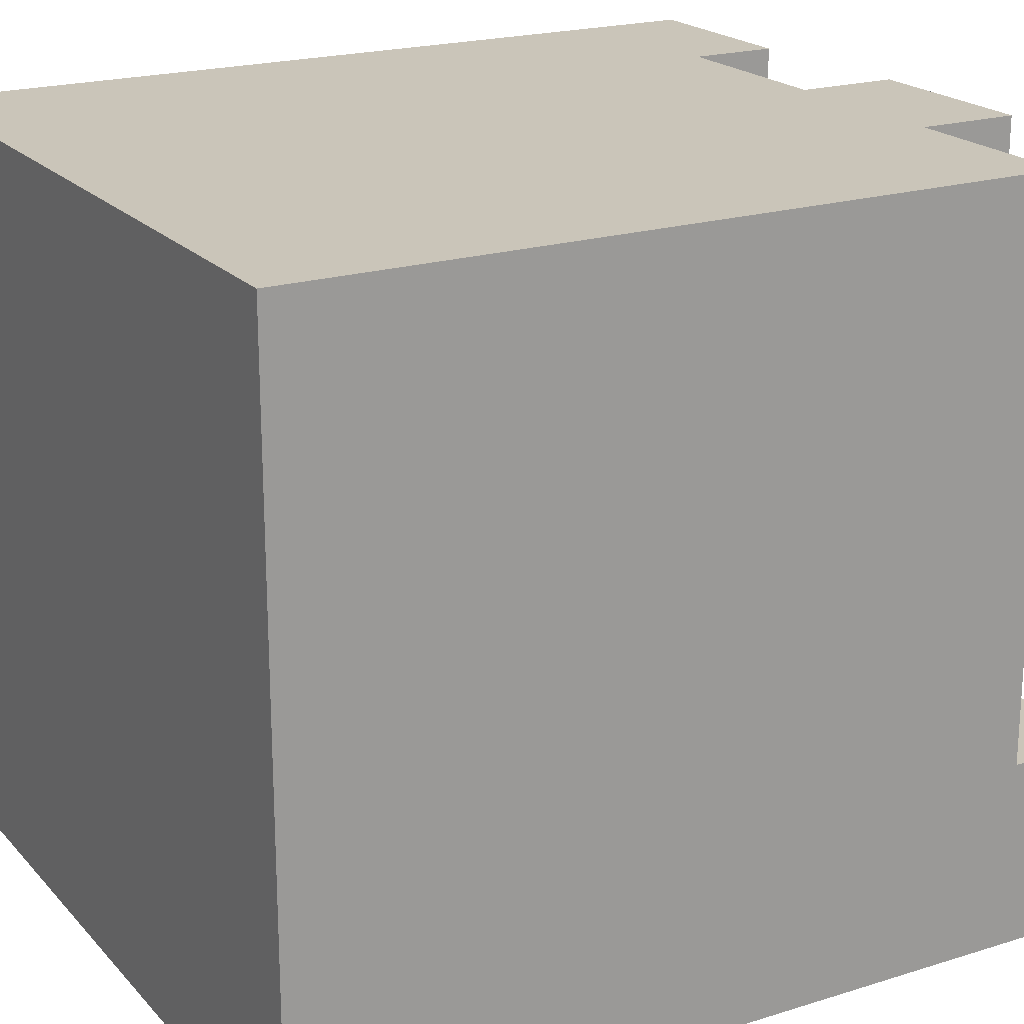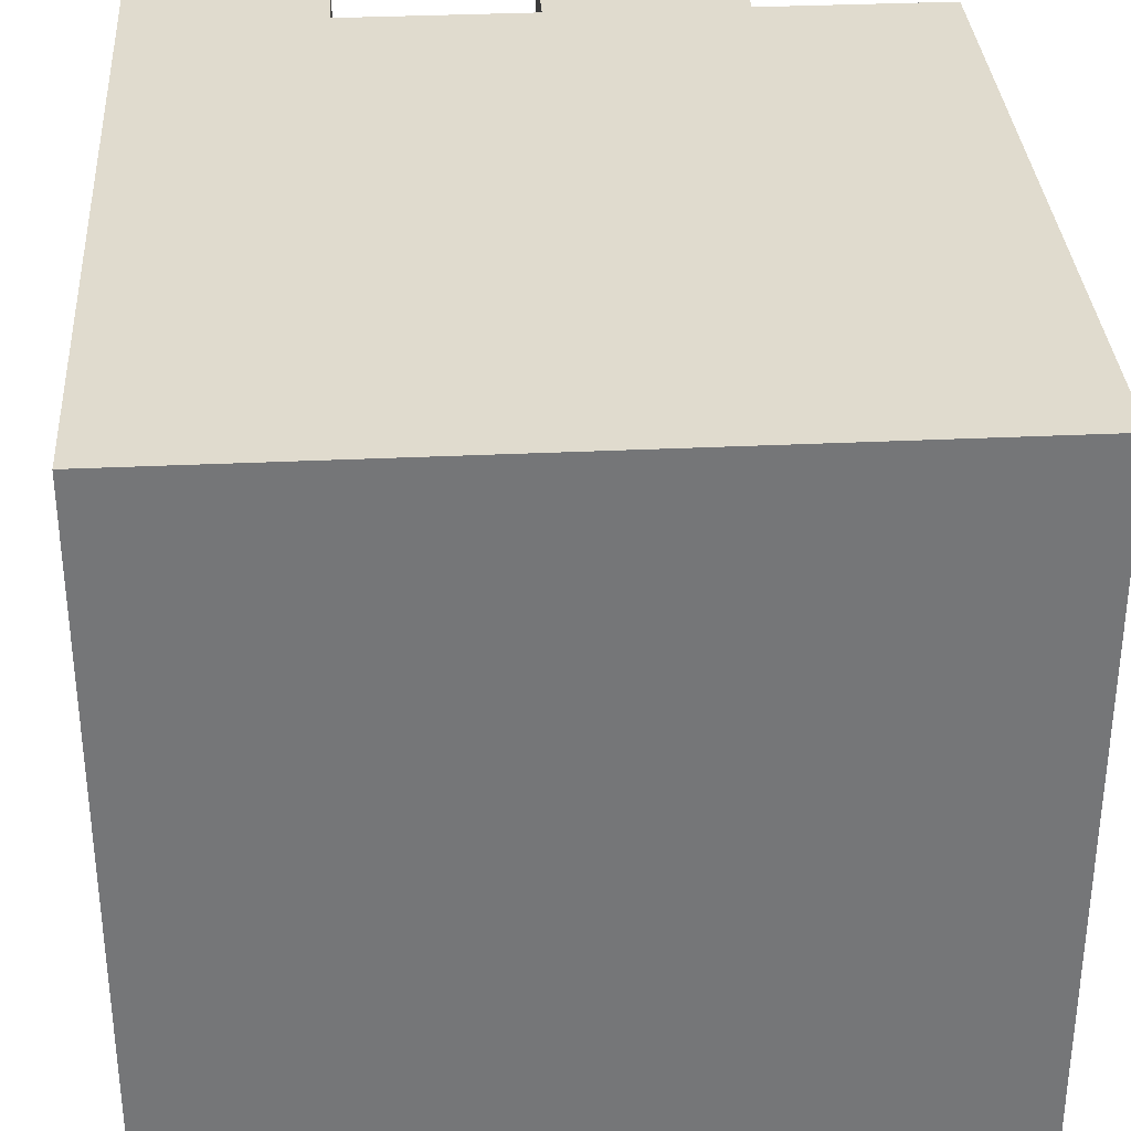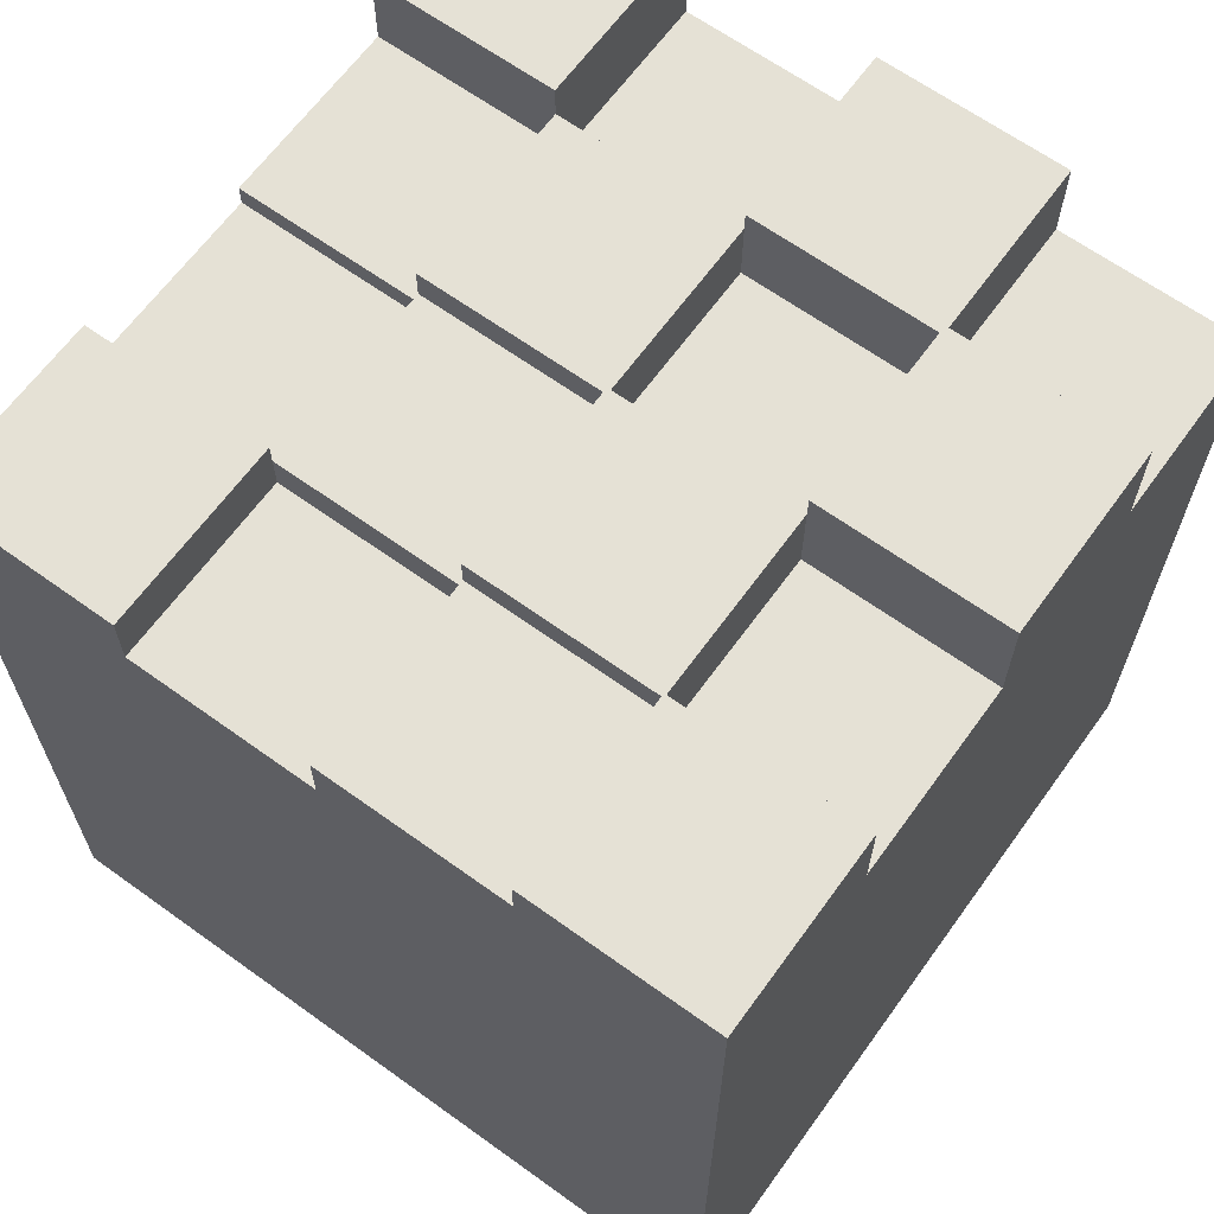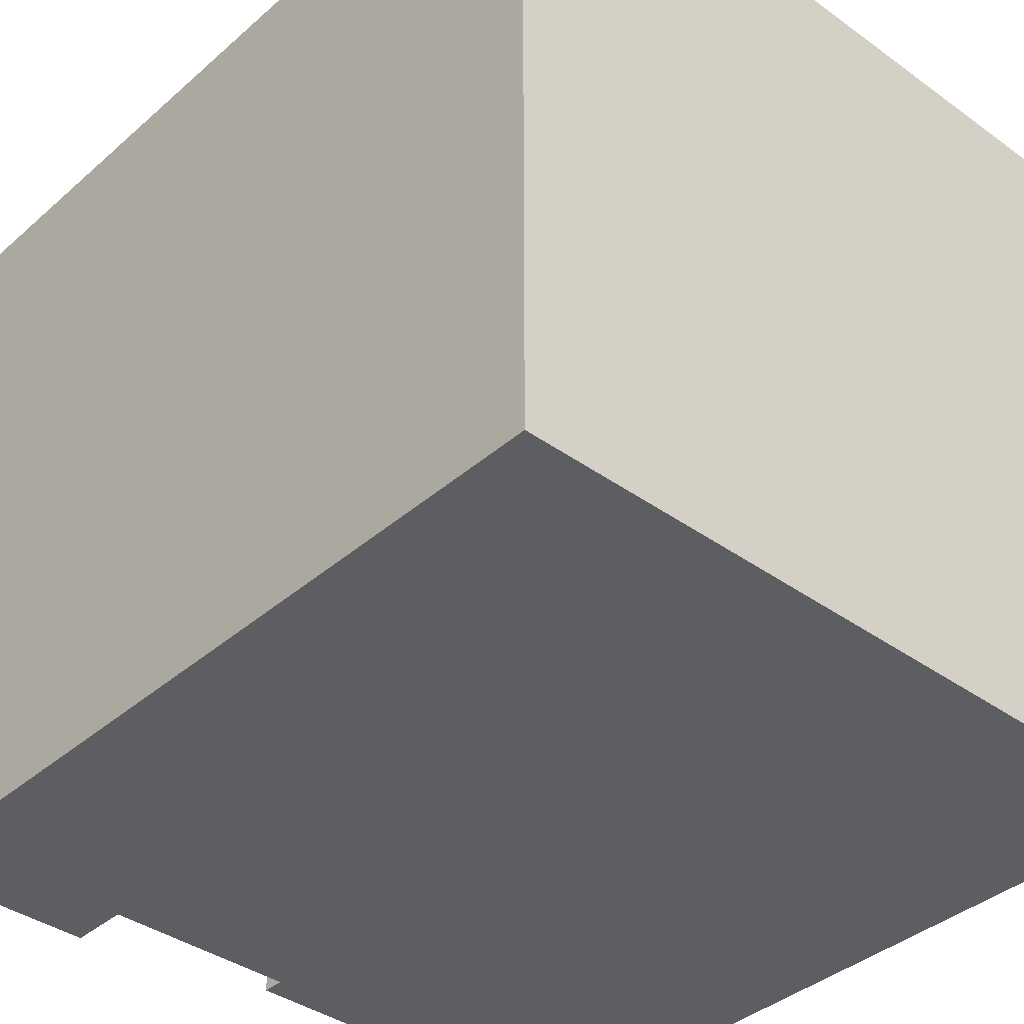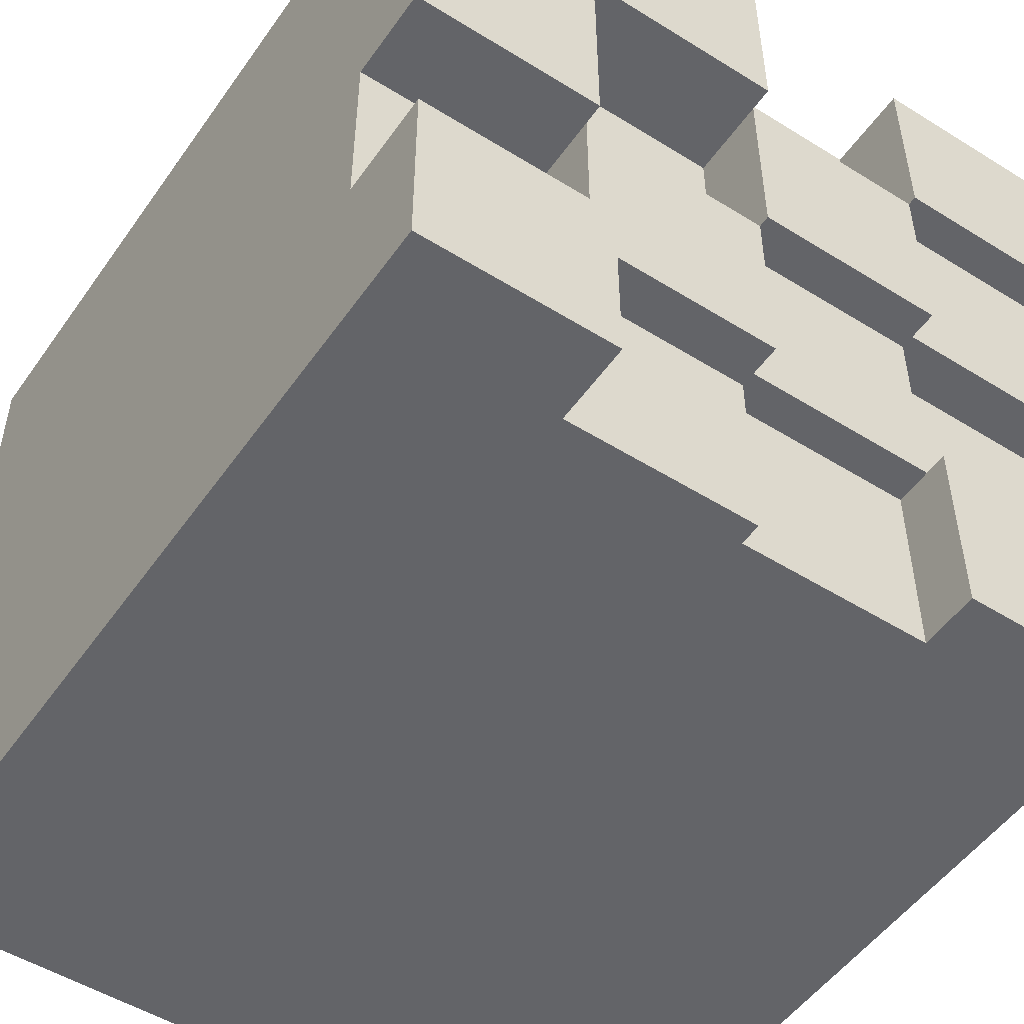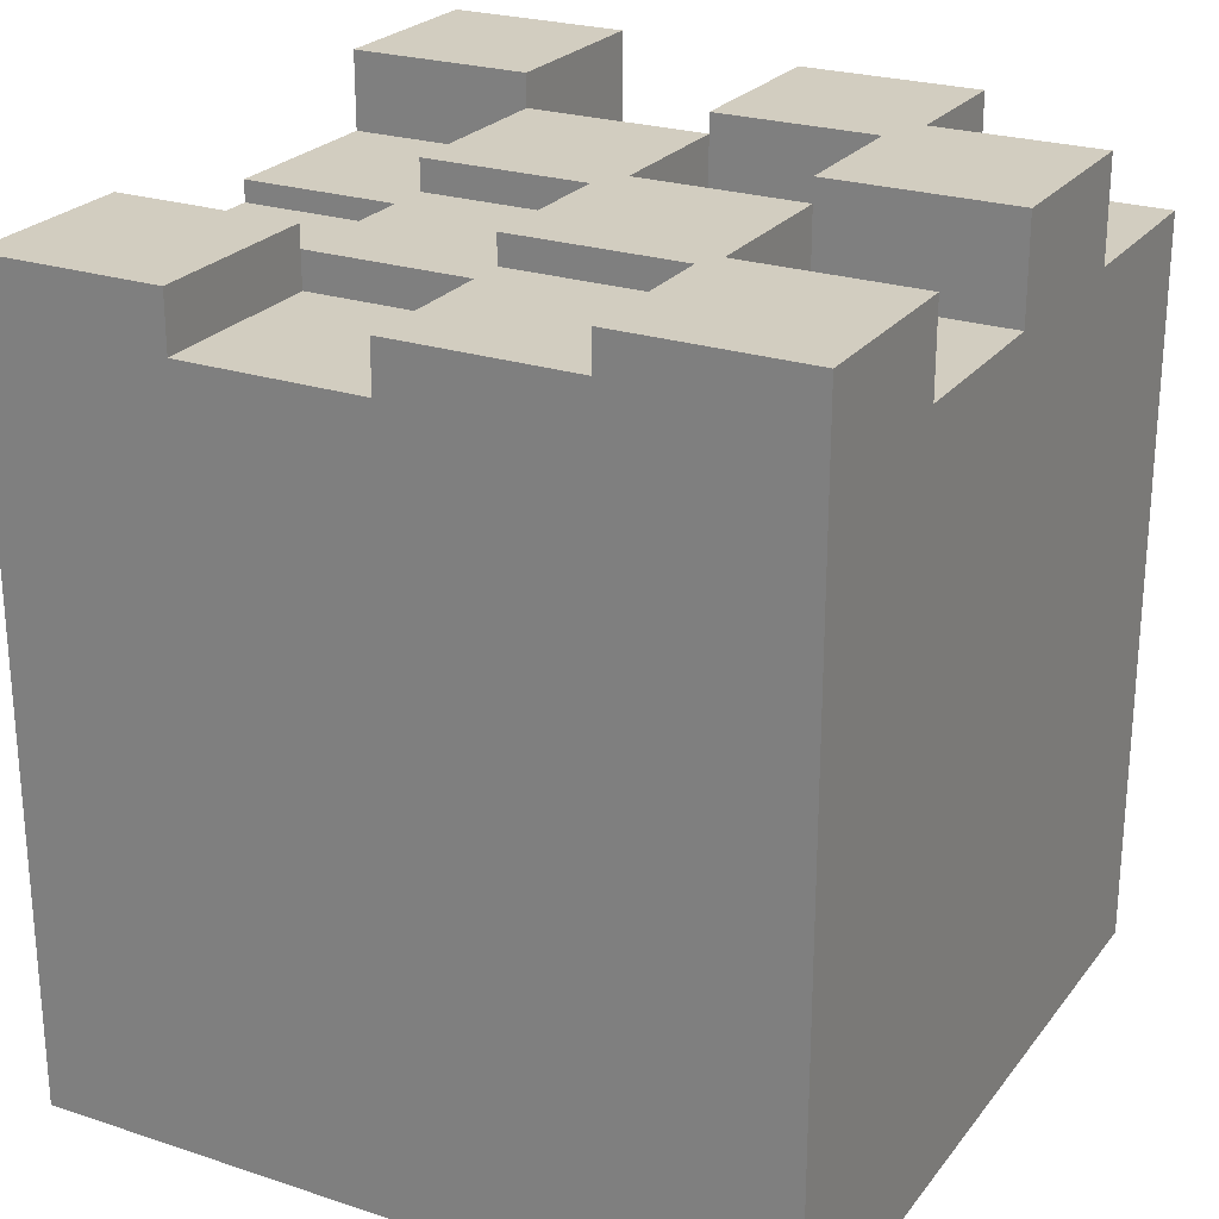
<metadata>
{"format":"obj","ext":"obj","renderer":"f3d","projection":"perspective","resolution":1024,"background":"white","views":[{"elev":20.6,"azim":60.5,"up":"+Z"},{"elev":33.5,"azim":-3.7,"up":"+Z"},{"elev":65.0,"azim":-54.1,"up":"+Y"},{"elev":-38.4,"azim":-42.3,"up":"+Z"},{"elev":-51.3,"azim":145.9,"up":"+Z"},{"elev":24.5,"azim":-61.7,"up":"+Y"}]}
</metadata>
<code>
o Cube
v 1 1 -1
v 1 -1 -1
v 1 1 1
v 1 -1 1
v -1 1 -1
v -1 -1 -1
v -1 1 1
v -1 -1 1
v -0.8474 -0.2875 0.2536
v -0.3846 -0.4427 -0.5353
v -0.4566 -0.4527 -0.4838
v -1 -1 0
v 0 -1 -1
v 1 0 -1
v -1 0 1
v 1 0 1
v -1 0 -1
v 0 1 1
v 1 1 0
v 0 -1 1
v -1 1 0
v 0 1 -1
v 1 -1 0
v 0 0 -1
v 1 0 0
v 0 -1 0
v -1 0 0
v 0 0 1
v 0 1 0
v -1 -1 0.5
v -0.5 -1 -1
v 1 -0.5 -1
v -1 0.5 1
v 1 -0.5 1
v -1 -0.5 -1
v -0.5 1 1
v 1 1 0.5
v 0.5 -1 1
v -1 1 -0.5
v 0.5 1 -1
v 1 -1 -0.5
v -1 -1 -0.5
v 0.5 -1 -1
v 1 0.5 -1
v -1 -0.5 1
v 1 0.5 1
v -1 0.5 -1
v 0.5 1 1
v 1 1 -0.5
v -0.5 -1 1
v -1 1 0.5
v -0.5 1 -1
v 1 -1 0.5
v 0.5 0 -1
v -0.5 0 -1
v 0 -0.5 -1
v 0 0.5 -1
v 1 0 0.5
v 1 0 -0.5
v 1 -0.5 0
v 1 0.5 0
v 0 -1 0.5
v 0 -1 -0.5
v -0.5 -1 0
v 0.5 -1 0
v -1 0 -0.5
v -1 0 0.5
v -1 -0.5 0
v -1 0.5 0
v -0.5 0 1
v 0.5 0 1
v 0 -0.5 1
v 0 0.5 1
v 0 1 0.5
v 0 1 -0.5
v 0.5 1 0
v -0.5 1 0
v -0.5 1 -0.5
v 0.5 1 -0.5
v 0.5 1 0.5
v 0.5 0.5 1
v 0.5 -0.5 1
v -0.5 -0.5 1
v -1 0.5 0.5
v -1 -0.5 0.5
v -1 -0.5 -0.5
v 0.5 -1 -0.5
v -0.5 -1 -0.5
v -0.5 -1 0.5
v 1 0.5 -0.5
v 1 -0.5 -0.5
v 1 -0.5 0.5
v -0.5 0.5 -1
v -0.5 -0.5 -1
v 0.5 -0.5 -1
v 0.5 0.5 -1
v 1 0.5 0.5
v 0.5 -1 0.5
v -1 0.5 -0.5
v -0.5 0.5 1
v -0.5 1 0.5
v 0 1.179 0
v 0 1.179 -0.5
v 0.5 1.179 0
v 0.5 1.179 -0.5
v 0 1.096 0
v 0 1.096 -0.5
v -0.5 1.096 0
v -0.5 1.096 -0.5
v 0 1.057 -1
v 0.5 1.057 -1
v 0 1.057 -0.5
v 0.5 1.057 -0.5
v -1 1.155 -1
v -1 1.155 -0.5
v -0.5 1.155 -1
v -0.5 1.155 -0.5
v 0 1.209 0
v 0 1.209 0.5
v -0.5 1.209 0
v -0.5 1.209 0.5
v -1 1.133 0
v -1 1.133 0.5
v -0.5 1.133 0
v -0.5 1.133 0.5
v 0 1.27 1
v 0.5 1.27 1
v 0 1.27 0.5
v 0.5 1.27 0.5
v -1 1.233 1
v -0.5 1.233 1
v -1 1.233 0.5
v -0.5 1.233 0.5
v 1 1.232 0
v 1 1.232 0.5
v 0.5 1.232 0
v 0.5 1.232 0.5
v 1 1.267 -1
v 0.5 1.267 -1
v 1 1.267 -0.5
v 0.5 1.267 -0.5
f 7 132 51
f 36 33 100
f 39 47 99
f 53 38 98
f 37 46 97
f 40 44 96
f 54 32 95
f 55 56 94
f 52 57 93
f 58 34 92
f 59 60 91
f 49 61 90
f 62 50 89
f 63 64 88
f 41 65 87
f 66 35 86
f 67 68 85
f 51 69 84
f 70 45 83
f 71 72 82
f 48 73 81
f 48 126 18
f 29 103 75
f 39 77 78
f 29 108 77
f 52 75 22
f 39 114 5
f 79 19 49
f 49 141 79
f 75 110 22
f 80 3 37
f 37 137 80
f 29 80 76
f 81 28 71
f 46 71 16
f 3 81 46
f 82 20 38
f 34 38 4
f 16 82 34
f 83 8 50
f 72 50 20
f 28 83 72
f 84 27 67
f 33 67 15
f 7 84 33
f 85 12 30
f 45 30 8
f 15 85 45
f 86 6 42
f 68 42 12
f 27 86 68
f 87 26 63
f 43 63 13
f 2 87 43
f 88 12 42
f 31 42 6
f 13 88 31
f 89 8 30
f 64 30 12
f 26 89 64
f 90 25 59
f 44 59 14
f 1 90 44
f 91 23 41
f 32 41 2
f 14 91 32
f 92 4 53
f 60 53 23
f 25 92 60
f 93 24 55
f 47 55 17
f 5 93 47
f 94 13 31
f 35 31 6
f 17 94 35
f 95 2 43
f 56 43 13
f 24 95 56
f 96 14 54
f 57 54 24
f 22 96 57
f 97 16 58
f 61 58 25
f 19 97 61
f 98 20 62
f 65 62 26
f 23 98 65
f 99 17 66
f 69 66 27
f 21 99 69
f 100 15 70
f 73 70 28
f 18 100 73
f 101 18 74
f 77 118 29
f 21 124 77
f 103 104 105
f 79 104 76
f 76 102 29
f 75 105 79
f 109 106 107
f 75 106 29
f 78 107 75
f 77 109 78
f 110 113 111
f 22 111 40
f 79 112 75
f 40 113 79
f 114 117 116
f 52 117 78
f 5 116 52
f 78 115 39
f 120 119 118
f 74 121 101
f 29 119 74
f 101 120 77
f 122 125 124
f 51 122 21
f 101 123 51
f 77 125 101
f 128 127 129
f 80 127 48
f 74 129 80
f 18 128 74
f 132 131 133
f 101 131 36
f 36 130 7
f 51 133 101
f 136 135 134
f 80 136 76
f 76 134 19
f 19 135 37
f 139 140 138
f 1 140 49
f 40 138 1
f 79 139 40
f 7 130 132
f 36 7 33
f 39 5 47
f 53 4 38
f 37 3 46
f 40 1 44
f 54 14 32
f 55 24 56
f 52 22 57
f 58 16 34
f 59 25 60
f 49 19 61
f 62 20 50
f 63 26 64
f 41 23 65
f 66 17 35
f 67 27 68
f 51 21 69
f 70 15 45
f 71 28 72
f 48 18 73
f 48 127 126
f 29 102 103
f 39 21 77
f 29 106 108
f 52 78 75
f 39 115 114
f 79 76 19
f 49 140 141
f 75 112 110
f 80 48 3
f 37 135 137
f 29 74 80
f 81 73 28
f 46 81 71
f 3 48 81
f 82 72 20
f 34 82 38
f 16 71 82
f 83 45 8
f 72 83 50
f 28 70 83
f 84 69 27
f 33 84 67
f 7 51 84
f 85 68 12
f 45 85 30
f 15 67 85
f 86 35 6
f 68 86 42
f 27 66 86
f 87 65 26
f 43 87 63
f 2 41 87
f 88 64 12
f 31 88 42
f 13 63 88
f 89 50 8
f 64 89 30
f 26 62 89
f 90 61 25
f 44 90 59
f 1 49 90
f 91 60 23
f 32 91 41
f 14 59 91
f 92 34 4
f 60 92 53
f 25 58 92
f 93 57 24
f 47 93 55
f 5 52 93
f 94 56 13
f 35 94 31
f 17 55 94
f 95 32 2
f 56 95 43
f 24 54 95
f 96 44 14
f 57 96 54
f 22 40 96
f 97 46 16
f 61 97 58
f 19 37 97
f 98 38 20
f 65 98 62
f 23 53 98
f 99 47 17
f 69 99 66
f 21 39 99
f 100 33 15
f 73 100 70
f 18 36 100
f 101 36 18
f 77 120 118
f 21 122 124
f 103 102 104
f 79 105 104
f 76 104 102
f 75 103 105
f 109 108 106
f 75 107 106
f 78 109 107
f 77 108 109
f 110 112 113
f 22 110 111
f 79 113 112
f 40 111 113
f 114 115 117
f 52 116 117
f 5 114 116
f 78 117 115
f 120 121 119
f 74 119 121
f 29 118 119
f 101 121 120
f 122 123 125
f 51 123 122
f 101 125 123
f 77 124 125
f 128 126 127
f 80 129 127
f 74 128 129
f 18 126 128
f 132 130 131
f 101 133 131
f 36 131 130
f 51 132 133
f 136 137 135
f 80 137 136
f 76 136 134
f 19 134 135
f 139 141 140
f 1 138 140
f 40 139 138
f 79 141 139

</code>
